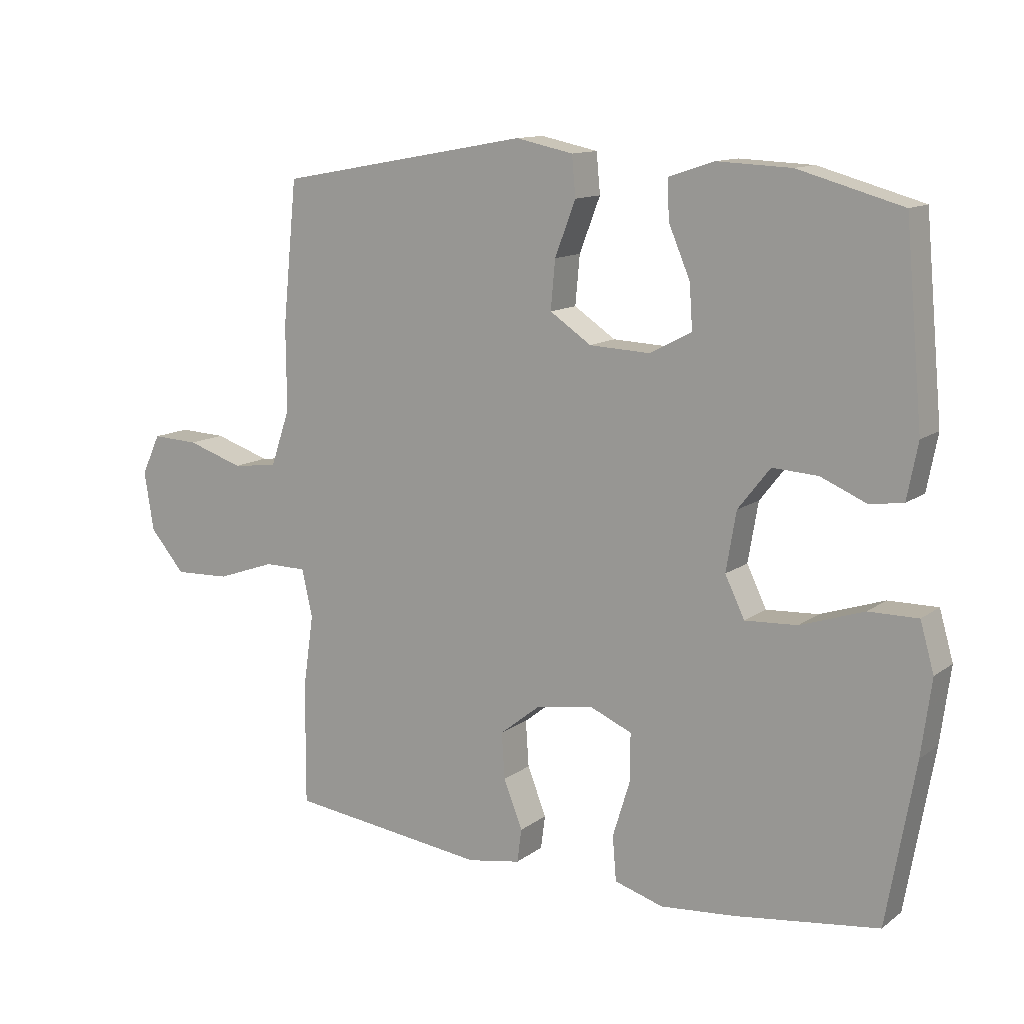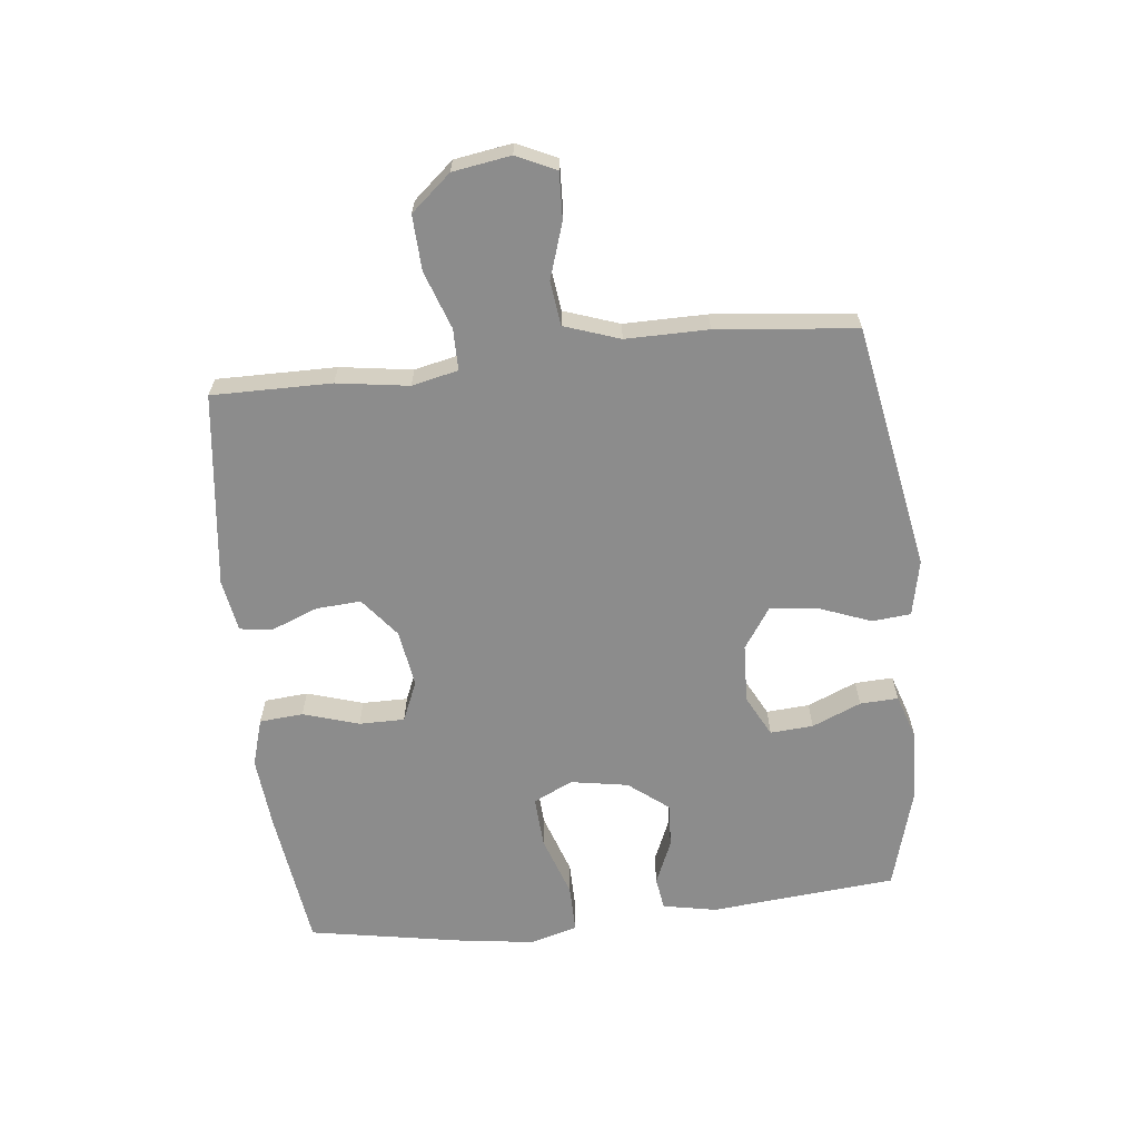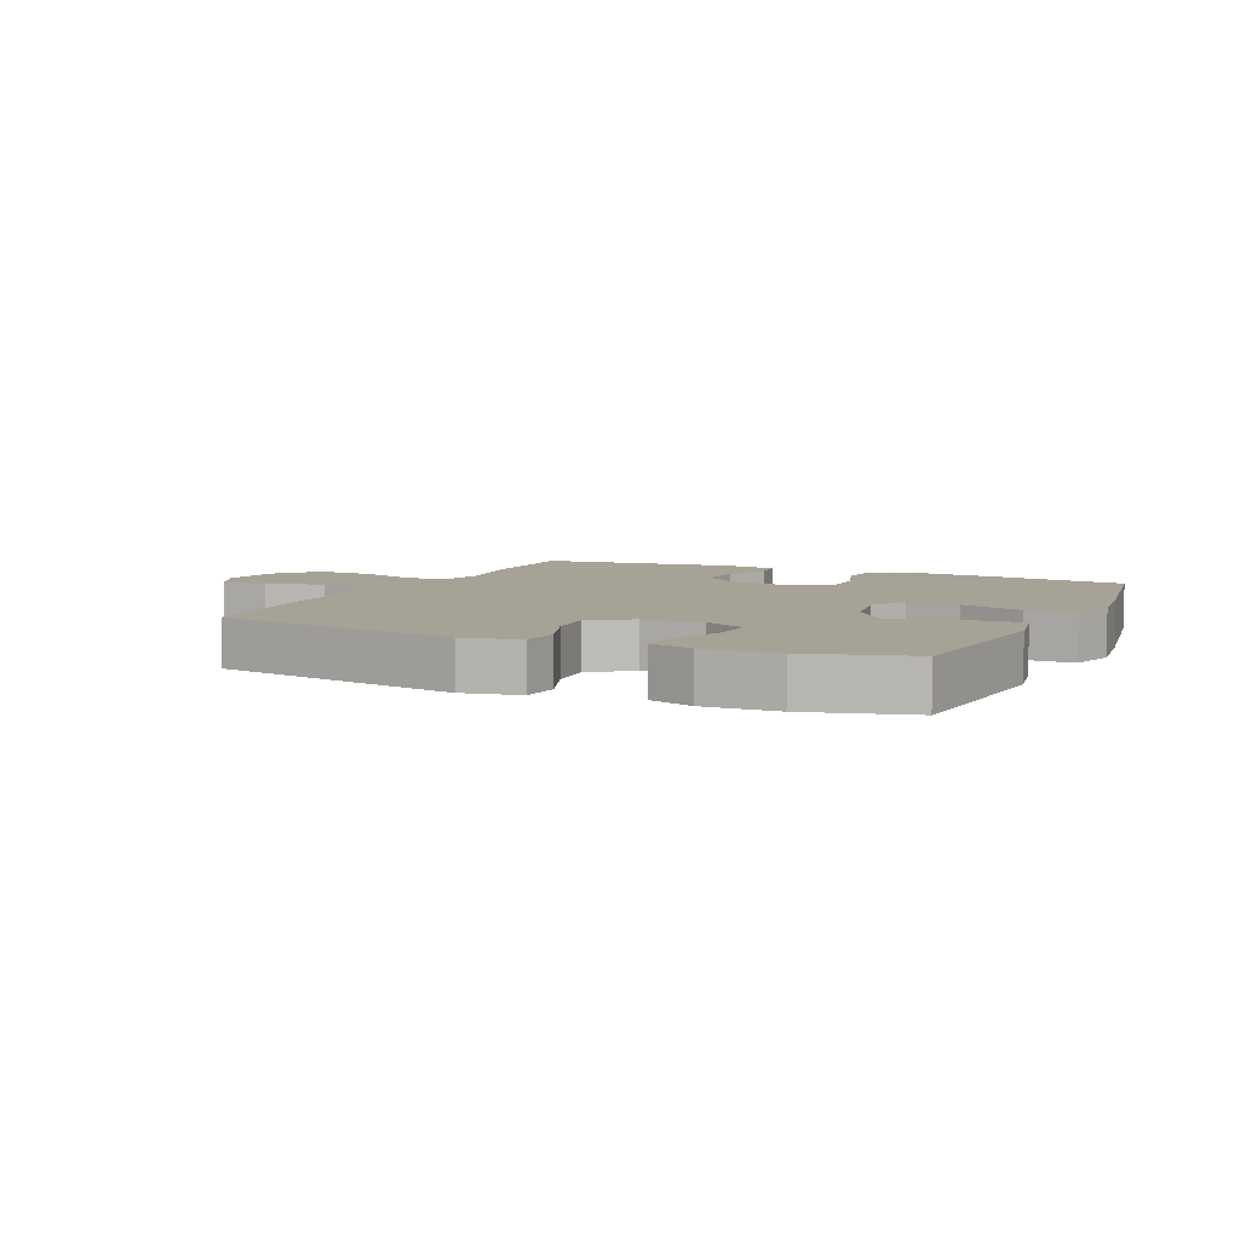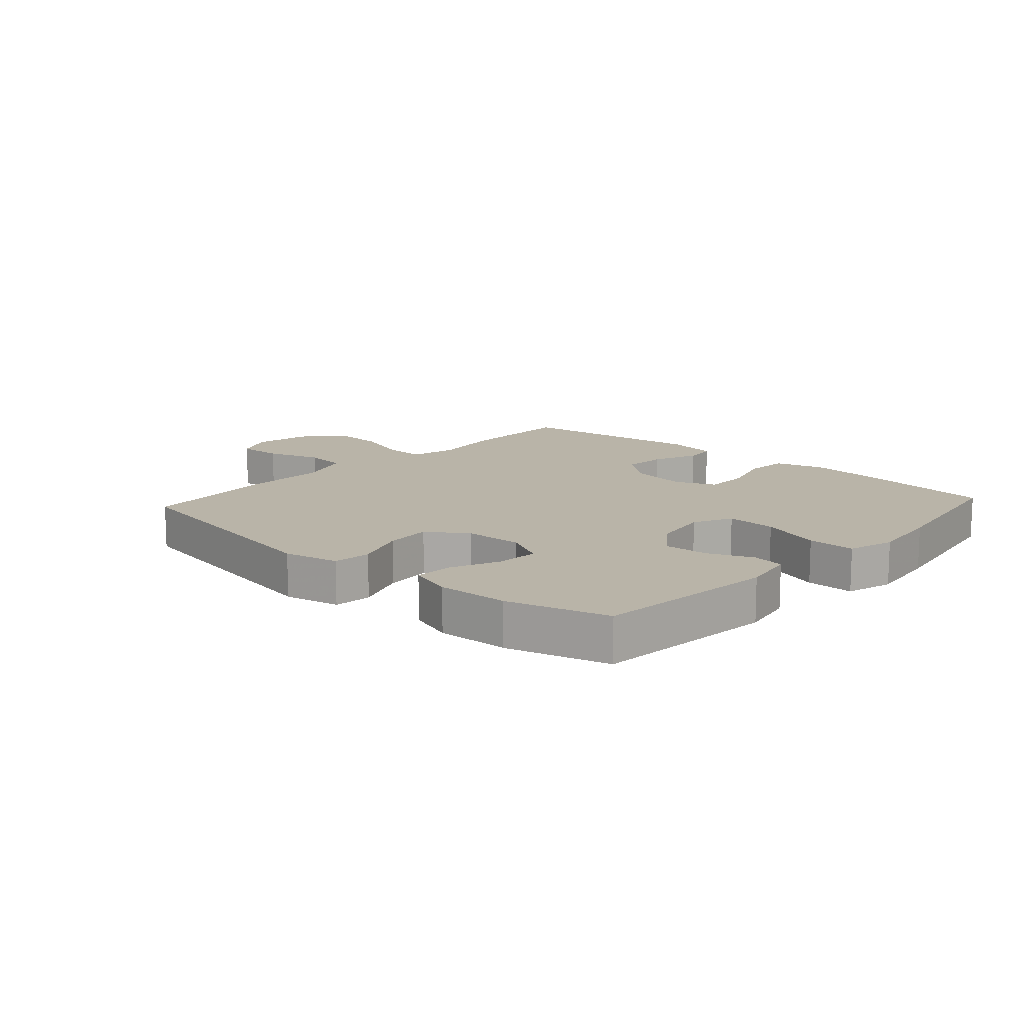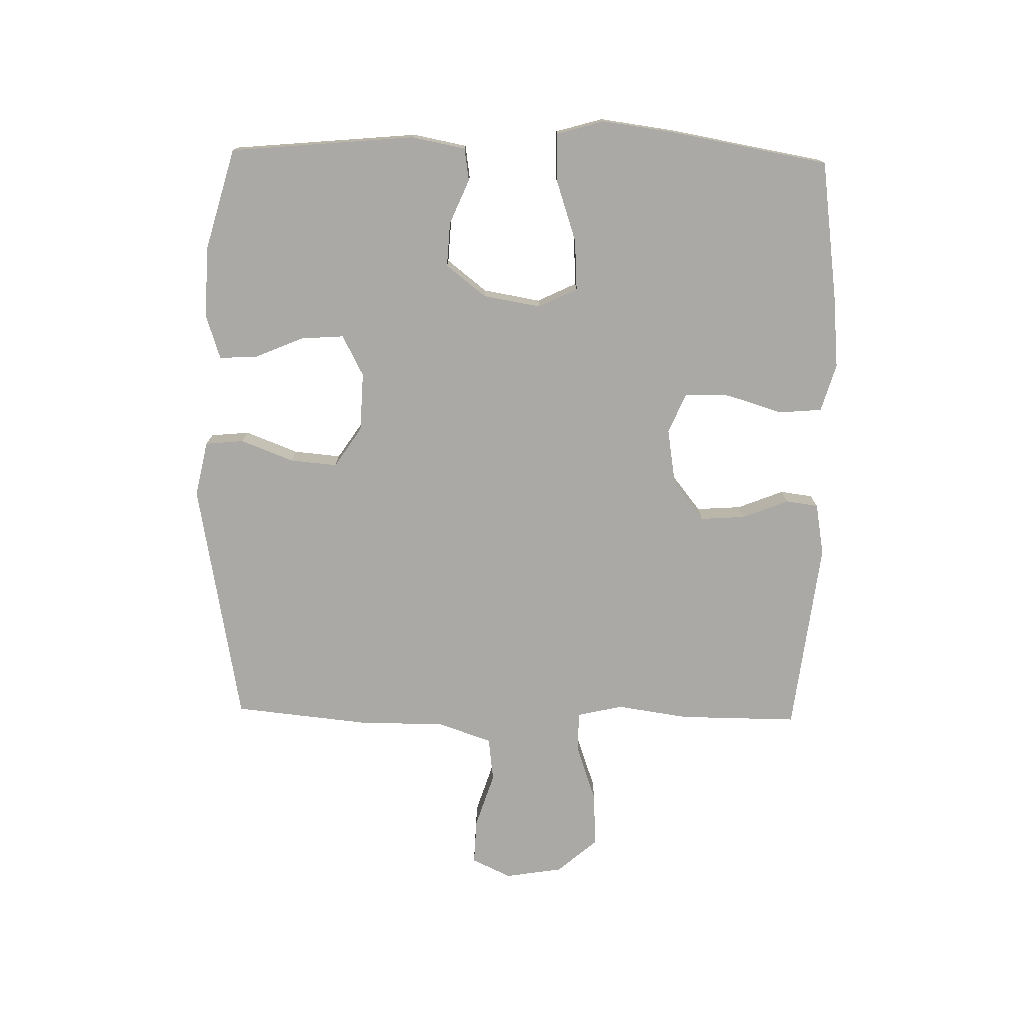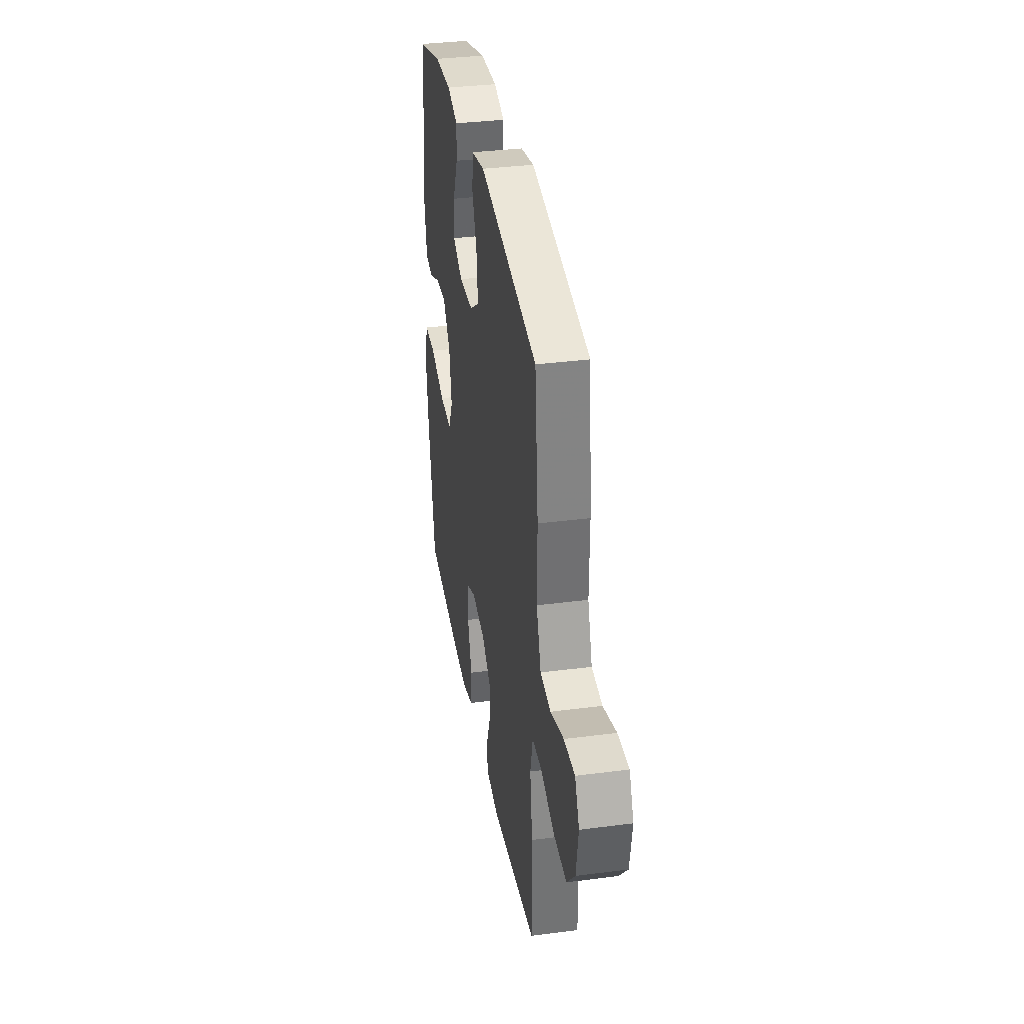
<metadata>
{"format":"obj","ext":"obj","renderer":"f3d","projection":"perspective","resolution":1024,"background":"white","views":[{"elev":12.4,"azim":31.9,"up":"+Z"},{"elev":-64.2,"azim":-83.8,"up":"+Y"},{"elev":6.3,"azim":24.9,"up":"+Y"},{"elev":13.2,"azim":42.2,"up":"+Y"},{"elev":-75.5,"azim":88.8,"up":"+Y"},{"elev":35.0,"azim":-99.9,"up":"+Z"}]}
</metadata>
<code>
v -0.5 0.07 -0.5
v -0.499 0.07 -0.306
v -0.482 0.07 -0.189
v -0.499 0.07 -0.114
v -0.566 0.07 -0.114
v -0.66 0.07 -0.147
v -0.749 0.07 -0.151
v -0.805 0.07 -0.086
v -0.82 0.07 0.008
v -0.79 0.07 0.072
v -0.715 0.07 0.069
v -0.625 0.07 0.04
v -0.553 0.07 0.049
v -0.522 0.07 0.139
v -0.523 0.07 0.273
v -0.5 0.07 0.5
v -0.099 0.07 0.573
v -0.008 0.07 0.554
v -0.002 0.07 0.491
v -0.035 0.07 0.405
v -0.042 0.07 0.328
v 0.024 0.07 0.284
v 0.12 0.07 0.28
v 0.187 0.07 0.315
v 0.182 0.07 0.385
v 0.148 0.07 0.465
v 0.145 0.07 0.527
v 0.218 0.07 0.551
v 0.335 0.07 0.546
v 0.5 0.07 0.5
v 0.528 0.07 0.197
v 0.511 0.07 0.109
v 0.458 0.07 0.101
v 0.385 0.07 0.132
v 0.313 0.07 0.136
v 0.262 0.07 0.071
v 0.246 0.07 -0.023
v 0.277 0.07 -0.087
v 0.36 0.07 -0.082
v 0.461 0.07 -0.048
v 0.539 0.07 -0.047
v 0.561 0.07 -0.124
v 0.545 0.07 -0.244
v 0.5 0.07 -0.5
v 0.272 0.07 -0.531
v 0.153 0.07 -0.542
v 0.075 0.07 -0.519
v 0.069 0.07 -0.448
v 0.097 0.07 -0.357
v 0.097 0.07 -0.283
v 0.031 0.07 -0.255
v -0.062 0.07 -0.27
v -0.126 0.07 -0.321
v -0.121 0.07 -0.394
v -0.091 0.07 -0.47
v -0.098 0.07 -0.523
v -0.183 0.07 -0.538
v -0.5 0 -0.5
v -0.499 0 -0.306
v -0.482 0 -0.189
v -0.499 0 -0.114
v -0.566 0 -0.114
v -0.66 0 -0.147
v -0.749 0 -0.151
v -0.805 0 -0.086
v -0.82 0 0.008
v -0.79 0 0.072
v -0.715 0 0.069
v -0.625 0 0.04
v -0.553 0 0.049
v -0.522 0 0.139
v -0.523 0 0.273
v -0.5 0 0.5
v -0.099 0 0.573
v -0.008 0 0.554
v -0.002 0 0.491
v -0.035 0 0.405
v -0.042 0 0.328
v 0.024 0 0.284
v 0.12 0 0.28
v 0.187 0 0.315
v 0.182 0 0.385
v 0.148 0 0.465
v 0.145 0 0.527
v 0.218 0 0.551
v 0.335 0 0.546
v 0.5 0 0.5
v 0.528 0 0.197
v 0.511 0 0.109
v 0.458 0 0.101
v 0.385 0 0.132
v 0.313 0 0.136
v 0.262 0 0.071
v 0.246 0 -0.023
v 0.277 0 -0.087
v 0.36 0 -0.082
v 0.461 0 -0.048
v 0.539 0 -0.047
v 0.561 0 -0.124
v 0.545 0 -0.244
v 0.5 0 -0.5
v 0.272 0 -0.531
v 0.153 0 -0.542
v 0.075 0 -0.519
v 0.069 0 -0.448
v 0.097 0 -0.357
v 0.097 0 -0.283
v 0.031 0 -0.255
v -0.062 0 -0.27
v -0.126 0 -0.321
v -0.121 0 -0.394
v -0.091 0 -0.47
v -0.098 0 -0.523
v -0.183 0 -0.538
f 1 2 3
f 57 1 3
f 56 57 3
f 55 56 3
f 54 55 3
f 53 54 3 4
f 52 53 4
f 51 52 4
f 47 48 49
f 46 47 49
f 45 46 49
f 44 45 49
f 43 44 49
f 42 43 49
f 41 42 49
f 40 41 49
f 39 40 49
f 38 39 49 50
f 37 38 50 51
f 32 33 34
f 31 32 34
f 30 31 34
f 29 30 34
f 28 29 34
f 27 28 34
f 26 27 34
f 25 26 34
f 24 25 34 35
f 23 24 35 36
f 18 19 20
f 17 18 20
f 16 17 20
f 15 16 20
f 14 15 20
f 13 14 20 21
f 10 11 12
f 9 10 12
f 8 9 12
f 7 8 12
f 6 7 12
f 5 6 12
f 4 5 12 13
f 51 4 13
f 37 51 13
f 36 37 13
f 23 36 13
f 22 23 13
f 13 21 22
f 60 59 58
f 60 58 114
f 60 114 113
f 60 113 112
f 60 112 111
f 61 60 111 110
f 61 110 109
f 61 109 108
f 106 105 104
f 106 104 103
f 106 103 102
f 106 102 101
f 106 101 100
f 106 100 99
f 106 99 98
f 106 98 97
f 106 97 96
f 107 106 96 95
f 108 107 95 94
f 91 90 89
f 91 89 88
f 91 88 87
f 91 87 86
f 91 86 85
f 91 85 84
f 91 84 83
f 91 83 82
f 92 91 82 81
f 93 92 81 80
f 77 76 75
f 77 75 74
f 77 74 73
f 77 73 72
f 77 72 71
f 78 77 71 70
f 69 68 67
f 69 67 66
f 69 66 65
f 69 65 64
f 69 64 63
f 69 63 62
f 70 69 62 61
f 70 61 108
f 70 108 94
f 70 94 93
f 70 93 80
f 70 80 79
f 79 78 70
f 1 58 59 2
f 2 59 60 3
f 3 60 61 4
f 4 61 62 5
f 5 62 63 6
f 6 63 64 7
f 7 64 65 8
f 8 65 66 9
f 9 66 67 10
f 10 67 68 11
f 11 68 69 12
f 12 69 70 13
f 13 70 71 14
f 14 71 72 15
f 15 72 73 16
f 16 73 74 17
f 17 74 75 18
f 18 75 76 19
f 19 76 77 20
f 20 77 78 21
f 21 78 79 22
f 22 79 80 23
f 23 80 81 24
f 24 81 82 25
f 25 82 83 26
f 26 83 84 27
f 27 84 85 28
f 28 85 86 29
f 29 86 87 30
f 30 87 88 31
f 31 88 89 32
f 32 89 90 33
f 33 90 91 34
f 34 91 92 35
f 35 92 93 36
f 36 93 94 37
f 37 94 95 38
f 38 95 96 39
f 39 96 97 40
f 40 97 98 41
f 41 98 99 42
f 42 99 100 43
f 43 100 101 44
f 44 101 102 45
f 45 102 103 46
f 46 103 104 47
f 47 104 105 48
f 48 105 106 49
f 49 106 107 50
f 50 107 108 51
f 51 108 109 52
f 52 109 110 53
f 53 110 111 54
f 54 111 112 55
f 55 112 113 56
f 56 113 114 57
f 57 114 58 1

</code>
